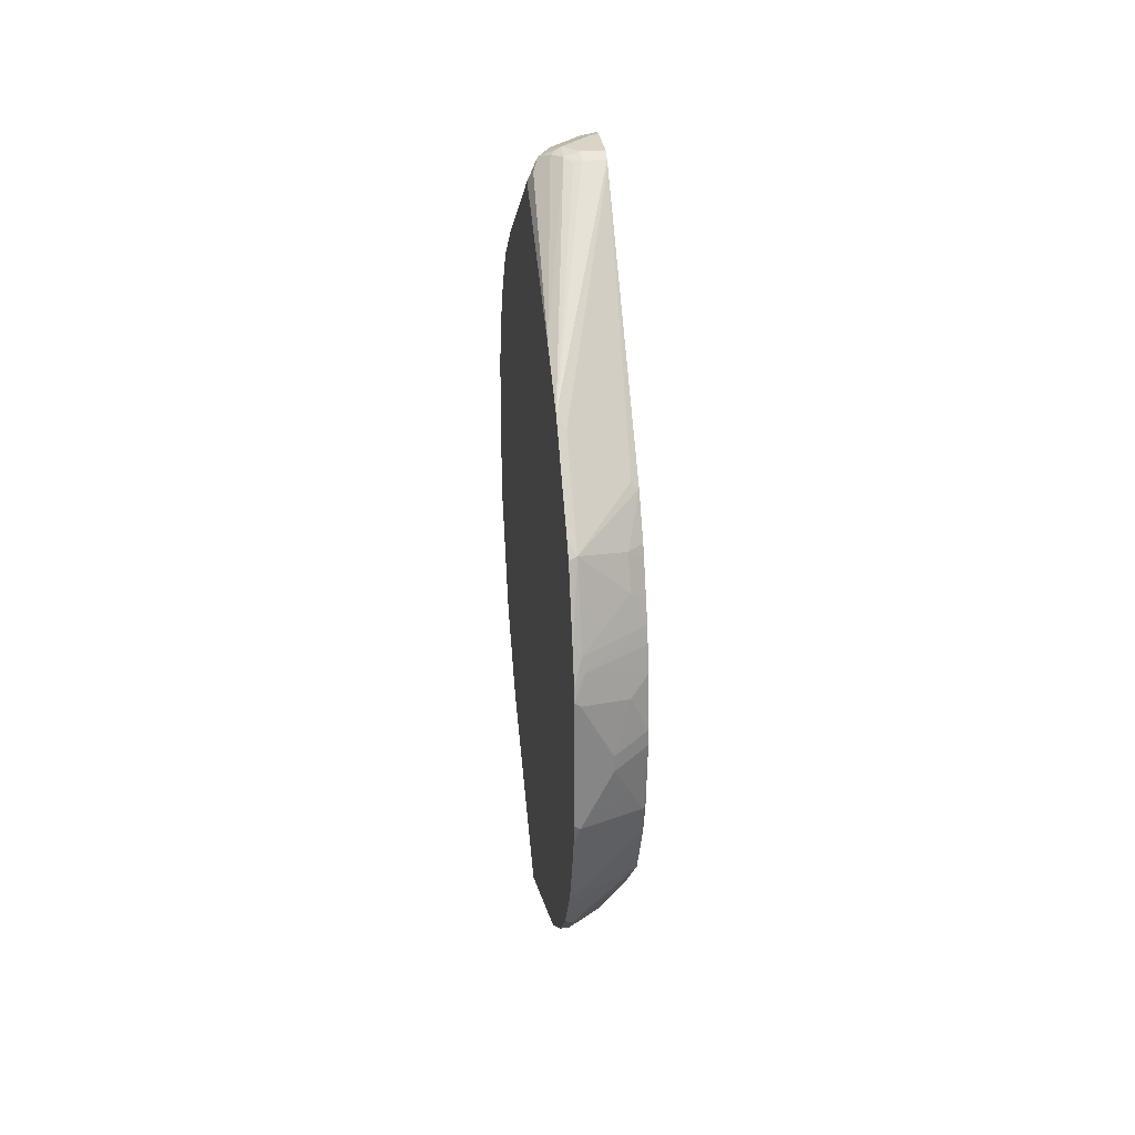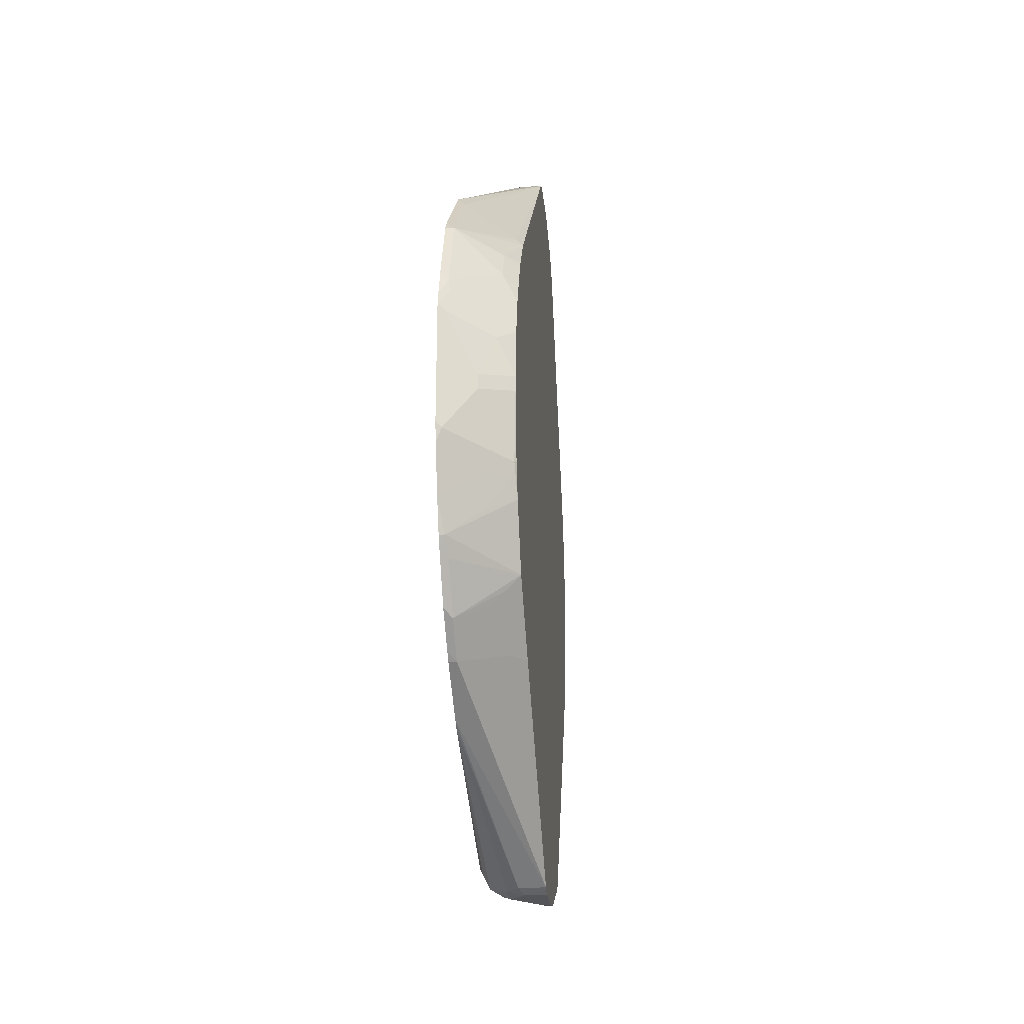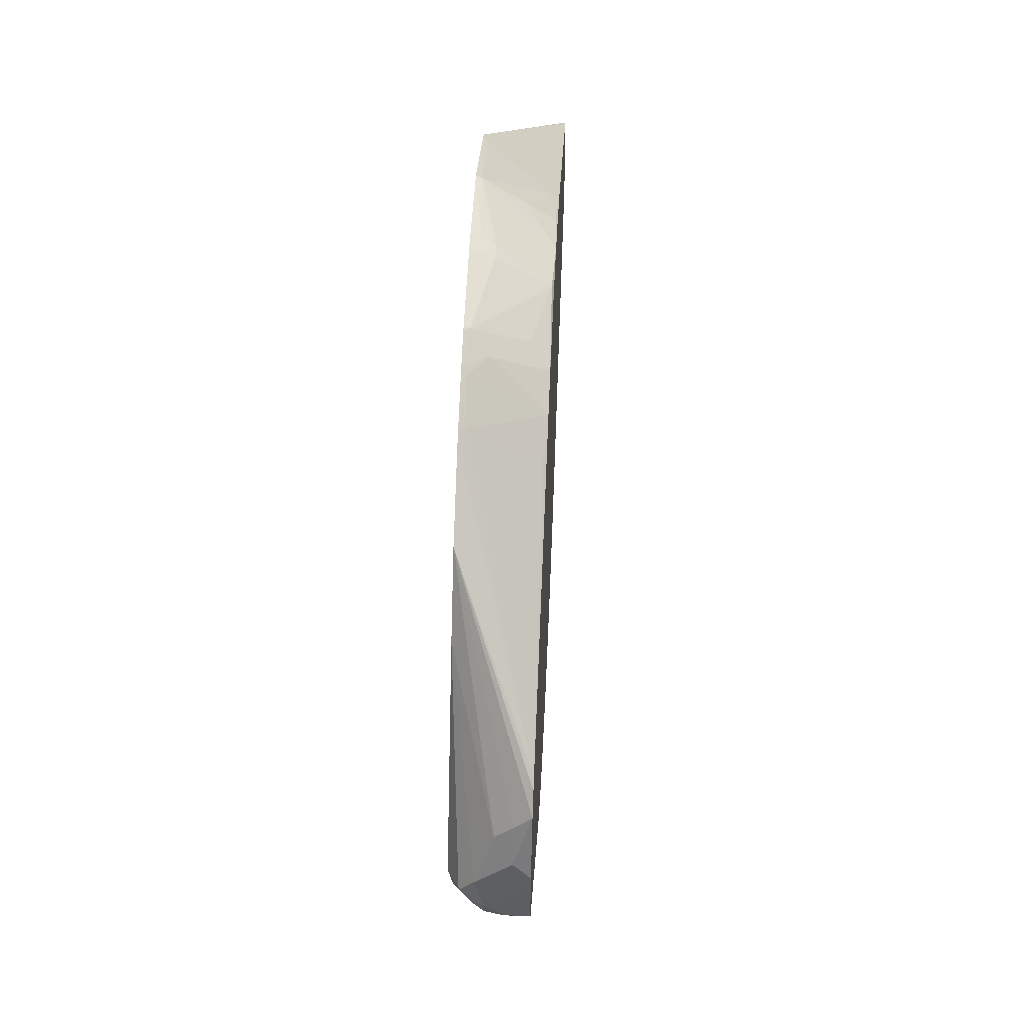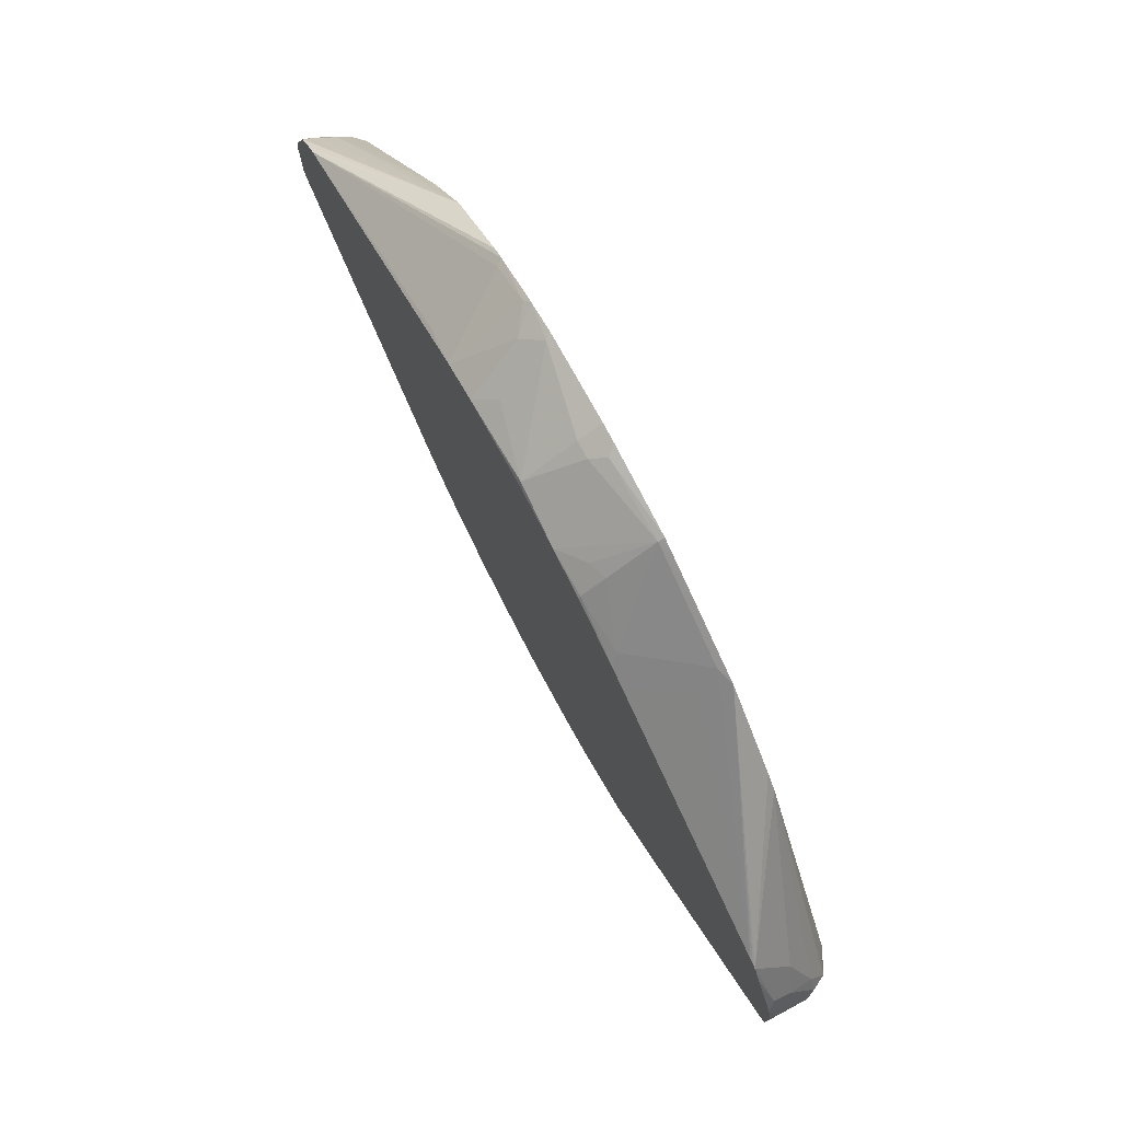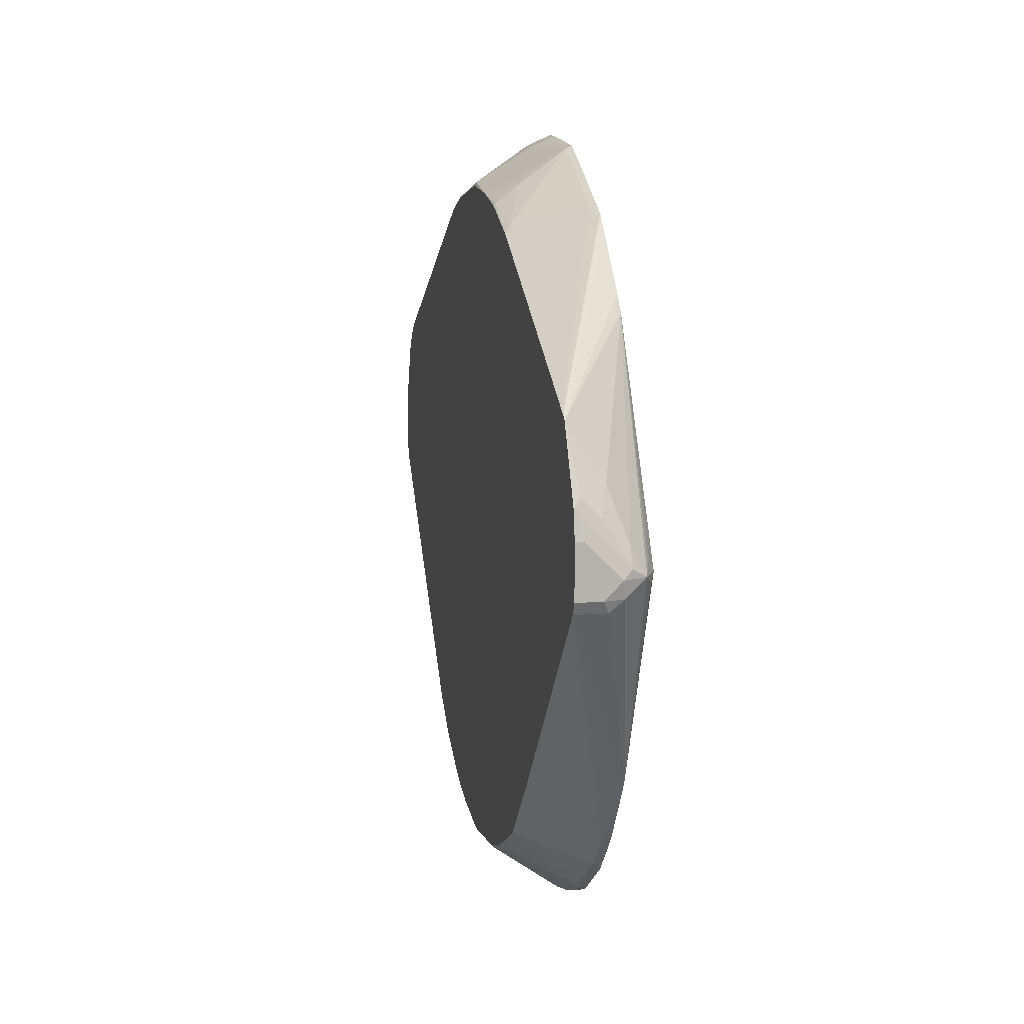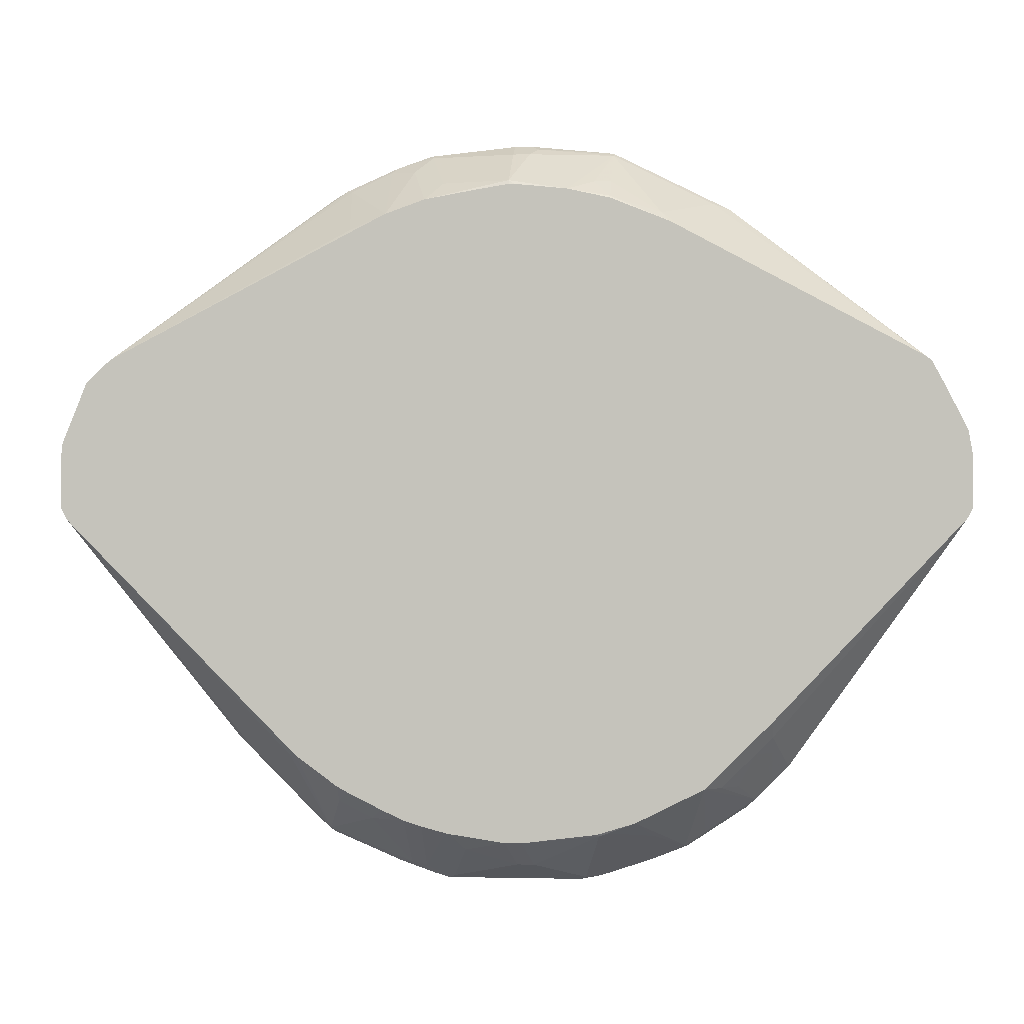
<metadata>
{"format":"obj","ext":"obj","renderer":"f3d","projection":"perspective","resolution":1024,"background":"white","views":[{"elev":28.7,"azim":173.3,"up":"+Y"},{"elev":-24.2,"azim":-174.1,"up":"+Y"},{"elev":52.1,"azim":-177.3,"up":"+Z"},{"elev":76.2,"azim":-27.9,"up":"+Z"},{"elev":9.9,"azim":-11.1,"up":"+Z"},{"elev":-0.3,"azim":-84.7,"up":"+Z"}]}
</metadata>
<code>
v -0.4143 0.000313 0.01988
v -0.4409 0 0.006544
v -0.4244 -0.02953 0.0148
v -0.4143 -0.01972 0.01988
v -0.4143 0.09861 0.009985
v -0.4212 0.09861 0.006544
v -0.5001 0 -0.03294
v -0.4409 -0.01972 0.006544
v -0.4212 -0.1184 0.006544
v -0.4143 -0.1184 0.009985
v -0.4143 0.1046 0.008523
v -0.4143 0.1418 -0.004036
v -0.4409 0.1184 -0.01324
v -0.5025 0.09861 -0.05444
v -0.4804 0.07889 -0.03294
v -0.5025 0 -0.03767
v -0.5025 -0.006991 -0.03767
v -0.5025 -0.06814 -0.04395
v -0.5025 0.03944 -0.04395
v -0.4143 -0.1776 -0.01943
v -0.4143 -0.1382 0.0002648
v -0.4804 -0.09861 -0.03294
v -0.4738 -0.1184 -0.03216
v -0.4935 -0.1776 -0.07165
v -0.4212 -0.2369 -0.05272
v -0.4143 -0.2172 -0.03922
v -0.4143 0.2033 -0.03096
v -0.4195 0.148 -0.009885
v -0.5025 0.1448 -0.0707
v -0.5025 -0.1184 -0.05522
v -0.5001 -0.1184 -0.05272
v -0.5025 -0.1866 -0.08274
v -0.5025 -0.2063 -0.09315
v -0.4442 -0.2467 -0.07405
v -0.5025 -0.4756 -0.2388
v -0.4143 -0.2569 -0.05917
v -0.4143 -0.2563 -0.05883
v -0.4212 0.1973 -0.03294
v -0.4143 0.2172 -0.03922
v -0.5025 0.4719 -0.2388
v -0.4985 0.1875 -0.08885
v -0.5025 0.1711 -0.08395
v -0.5025 -0.4814 -0.2423
v -0.4143 -0.2766 -0.07887
v -0.5025 -0.4862 -0.2458
v -0.4143 0.2962 -0.09857
v -0.5025 0.4827 -0.2477
v -0.4143 -0.3356 -0.1379
v -0.5025 -0.498 -0.2675
v -0.4935 -0.5206 -0.3159
v -0.4837 -0.4984 -0.2863
v -0.4639 -0.4984 -0.306
v -0.4143 -0.3504 -0.1553
v -0.4143 0.3555 -0.1775
v -0.4639 0.5034 -0.306
v -0.4837 0.5034 -0.2863
v -0.5025 0.5024 -0.2675
v -0.5025 -0.5081 -0.2872
v -0.5025 -0.5273 -0.3248
v -0.4738 -0.5206 -0.3356
v -0.4442 -0.5182 -0.3652
v -0.4143 -0.3753 -0.1973
v -0.4277 -0.5198 -0.3949
v -0.4244 -0.5083 -0.385
v -0.4212 -0.5 -0.3817
v -0.4146 -0.4935 -0.3949
v -0.4143 0.3639 -0.1916
v -0.4146 0.4935 -0.3949
v -0.4277 0.5198 -0.3883
v -0.4442 0.5231 -0.3652
v -0.4837 0.5231 -0.3257
v -0.5025 0.5308 -0.3378
v -0.5025 -0.5278 -0.3267
v -0.4837 -0.528 -0.3455
v -0.4639 -0.528 -0.3652
v -0.4442 -0.528 -0.385
v -0.4143 -0.385 -0.2169
v -0.4195 -0.5034 -0.4047
v -0.4212 -0.5066 -0.3949
v -0.4541 -0.533 -0.3949
v -0.4516 -0.528 -0.4146
v -0.4143 -0.383 -0.6396
v -0.4143 -0.3999 -0.5973
v -0.4143 -0.4196 -0.538
v -0.4143 -0.4535 -0.4146
v -0.4143 -0.4535 -0.3949
v -0.4143 -0.4245 -0.3156
v -0.4143 0.4535 -0.3954
v -0.4143 0.4535 -0.4143
v -0.4143 0.4048 -0.5527
v -0.4143 0.3826 -0.6119
v -0.4212 0.5066 -0.4014
v -0.4409 0.5263 -0.4014
v -0.4541 0.533 -0.3949
v -0.4738 0.533 -0.3751
v -0.4935 0.533 -0.3554
v -0.5025 0.533 -0.3554
v -0.5025 -0.533 -0.3554
v -0.4935 -0.533 -0.3554
v -0.4738 -0.533 -0.3751
v -0.4738 -0.533 -0.4146
v -0.4672 -0.5263 -0.4277
v -0.4143 -0.3753 -0.6517
v -0.4143 0.336 -0.6906
v -0.4541 0.528 -0.4171
v -0.4738 0.533 -0.4146
v -0.5025 0.533 -0.4146
v -0.5025 -0.533 -0.4146
v -0.5025 -0.5285 -0.4235
v -0.5025 -0.5263 -0.4277
v -0.4244 -0.3257 -0.7205
v -0.4143 -0.3257 -0.7205
v -0.4143 0.3357 -0.6911
v -0.4639 0.5231 -0.4293
v -0.4738 0.5263 -0.4277
v -0.5025 0.5263 -0.4277
v -0.5025 -0.306 -0.6613
v -0.4837 -0.306 -0.681
v -0.4639 -0.306 -0.7008
v -0.4244 -0.306 -0.7403
v -0.4143 -0.3161 -0.7306
v -0.4143 0.316 -0.7109
v -0.4244 0.3208 -0.7008
v -0.5025 0.5204 -0.434
v -0.5025 -0.305 -0.6622
v -0.4837 -0.2862 -0.7008
v -0.4442 -0.2862 -0.7403
v -0.4244 -0.2862 -0.76
v -0.4143 -0.2964 -0.7504
v -0.4143 0.237 -0.7899
v -0.4244 0.2418 -0.7797
v -0.4935 0.2591 -0.7057
v -0.5025 0.2501 -0.7057
v -0.5025 -0.2665 -0.7008
v -0.4837 -0.2665 -0.7205
v -0.4639 -0.2665 -0.7403
v -0.4837 -0.2467 -0.7403
v -0.5025 -0.227 -0.7403
v -0.4244 -0.227 -0.7994
v -0.4143 -0.2766 -0.7701
v -0.4143 0.2198 -0.8045
v -0.4244 0.2221 -0.7994
v -0.4837 0.2023 -0.76
v -0.5025 0.2018 -0.7412
v -0.4212 -0.2039 -0.816
v -0.5025 -0.1866 -0.7605
v -0.4143 -0.2174 -0.8096
v -0.4143 0.1384 -0.8391
v -0.4244 0.1233 -0.8389
v -0.4837 0.1628 -0.7797
v -0.5025 0.1895 -0.7479
v -0.4143 -0.2054 -0.8173
v -0.5025 -0.148 -0.7797
v -0.5025 -0.147 -0.7802
v -0.4639 -0.1678 -0.7994
v -0.4804 -0.1447 -0.7962
v -0.4968 -0.1217 -0.7929
v -0.4409 -0.1645 -0.816
v -0.4143 -0.163 -0.8342
v -0.4143 0.09642 -0.8539
v -0.4146 0.09621 -0.8538
v -0.4277 0.1052 -0.8423
v -0.5025 0.1231 -0.7802
v -0.5025 0.1501 -0.7676
v -0.5025 -0.1029 -0.7939
v -0.5001 -0.1052 -0.7962
v -0.4212 -0.08546 -0.8554
v -0.4606 -0.125 -0.816
v -0.4143 -0.1037 -0.8539
v -0.4143 0.0792 -0.8589
v -0.5025 0.07398 -0.7941
v -0.5025 0.08953 -0.7901
v -0.5025 0.1024 -0.7867
v -0.5025 -0.01524 -0.8049
v -0.4804 -0.06574 -0.816
v -0.4606 -0.0263 -0.8357
v -0.4475 -0.01315 -0.8423
v -0.4143 -0.07868 -0.8589
v -0.4212 0.07231 -0.8554
v -0.4804 0.05259 -0.816
v -0.4475 0.006574 -0.8423
v -0.5025 0.07002 -0.7951
v -0.5025 0.004383 -0.8049
v -0.4606 -0.006574 -0.8357
f 94 96 95
f 94 97 96
f 94 105 106
f 80 98 108
f 101 109 102
f 102 109 110
f 102 110 103
f 101 108 109
f 94 107 97
f 80 108 101
f 93 105 94
f 91 93 92
f 91 105 93
f 91 104 105
f 82 102 103
f 81 102 82
f 81 101 102
f 80 101 81
f 103 111 112
f 94 106 107
f 103 110 111
f 111 119 120
f 105 114 115
f 118 126 119
f 118 125 126
f 117 125 118
f 116 123 124
f 113 123 116
f 113 122 123
f 113 115 114
f 113 116 115
f 104 113 105
f 111 121 112
f 111 120 129
f 111 118 119
f 110 118 111
f 110 117 118
f 106 116 107
f 106 115 116
f 105 113 114
f 105 115 106
f 111 129 121
f 80 99 98
f 57 71 72
f 75 80 76
f 66 82 83
f 66 78 82
f 66 79 78
f 64 66 65
f 64 79 66
f 63 82 78
f 63 81 82
f 63 80 81
f 63 76 80
f 63 79 64
f 63 78 79
f 62 66 77
f 61 76 63
f 60 76 61
f 60 75 76
f 59 75 60
f 59 74 75
f 59 73 74
f 119 126 120
f 66 83 84
f 80 100 99
f 66 84 85
f 66 87 77
f 75 100 80
f 74 100 75
f 74 99 100
f 73 99 74
f 73 98 99
f 72 96 97
f 71 96 72
f 71 95 96
f 70 95 71
f 70 94 95
f 69 94 70
f 69 93 94
f 69 92 93
f 68 92 69
f 68 91 92
f 68 90 91
f 68 89 90
f 68 88 89
f 67 88 68
f 66 85 86
f 120 126 127
f 145 158 159
f 120 128 140
f 162 172 173
f 162 171 172
f 162 170 171
f 161 170 162
f 160 170 161
f 159 167 169
f 159 168 167
f 158 168 159
f 157 168 158
f 157 167 168
f 157 166 167
f 154 157 156
f 154 166 157
f 154 165 166
f 154 156 155
f 150 164 151
f 150 163 164
f 149 163 150
f 149 162 163
f 162 173 163
f 149 161 162
f 165 174 166
f 166 175 167
f 180 183 182
f 180 184 183
f 179 184 180
f 179 181 184
f 176 181 177
f 176 184 181
f 174 176 175
f 174 184 176
f 174 183 184
f 171 180 182
f 170 181 179
f 170 177 181
f 170 178 177
f 170 180 171
f 170 179 180
f 167 178 169
f 167 177 178
f 167 176 177
f 167 175 176
f 166 174 175
f 120 127 128
f 149 160 161
f 145 159 152
f 131 142 132
f 130 142 131
f 130 141 142
f 128 147 140
f 128 139 147
f 128 138 139
f 128 137 138
f 128 136 137
f 127 136 128
f 126 136 127
f 126 135 136
f 126 134 135
f 125 134 126
f 124 132 133
f 123 132 124
f 123 131 132
f 122 131 123
f 122 130 131
f 120 140 129
f 132 142 133
f 148 160 149
f 133 142 143
f 134 138 135
f 56 71 57
f 145 157 158
f 145 156 157
f 145 155 156
f 145 154 155
f 145 153 154
f 145 146 153
f 145 152 147
f 143 151 144
f 143 150 151
f 142 150 143
f 142 149 150
f 142 148 149
f 141 148 142
f 139 145 147
f 138 146 145
f 138 145 139
f 135 137 136
f 135 138 137
f 133 143 144
f 56 70 71
f 66 86 87
f 54 70 55
f 7 17 18
f 7 16 17
f 6 15 7
f 6 14 15
f 6 13 14
f 6 12 13
f 6 11 12
f 5 11 6
f 3 10 4
f 3 9 10
f 3 8 9
f 2 6 7
f 2 8 3
f 2 7 8
f 1 6 2
f 1 5 6
f 1 11 5
f 1 12 11
f 1 27 12
f 7 18 8
f 1 39 27
f 7 15 14
f 7 19 16
f 14 72 97
f 14 57 72
f 14 47 57
f 14 40 47
f 14 42 40
f 14 29 42
f 13 29 14
f 13 28 29
f 12 28 13
f 12 27 28
f 9 26 20
f 9 25 26
f 9 24 25
f 9 23 24
f 9 22 23
f 9 18 22
f 9 21 10
f 9 20 21
f 8 18 9
f 7 14 19
f 14 97 107
f 1 46 39
f 1 67 54
f 1 83 82
f 1 84 83
f 1 85 84
f 1 86 85
f 1 87 86
f 1 77 87
f 1 62 77
f 1 53 62
f 1 48 53
f 1 44 48
f 1 36 44
f 1 37 36
f 1 26 37
f 1 20 26
f 1 21 20
f 1 10 21
f 1 4 10
f 1 3 4
f 1 2 3
f 1 82 103
f 1 54 46
f 1 103 112
f 55 70 56
f 1 88 67
f 1 89 88
f 1 90 89
f 1 91 90
f 1 104 91
f 1 113 104
f 1 122 113
f 1 130 122
f 1 141 130
f 1 148 141
f 1 160 148
f 1 170 160
f 1 178 170
f 1 169 178
f 1 159 169
f 1 152 159
f 1 147 152
f 1 140 147
f 1 129 140
f 1 112 121
f 14 107 116
f 1 121 129
f 14 124 133
f 45 49 50
f 44 45 48
f 40 46 47
f 40 42 41
f 39 46 40
f 38 40 41
f 36 45 44
f 36 43 45
f 35 43 36
f 33 35 34
f 30 32 31
f 29 41 42
f 29 38 41
f 28 38 29
f 27 40 38
f 27 39 40
f 27 38 28
f 25 37 26
f 25 36 37
f 45 50 51
f 25 35 36
f 45 51 52
f 45 53 48
f 14 116 124
f 54 69 70
f 54 68 69
f 54 67 68
f 53 66 62
f 53 65 66
f 53 64 65
f 53 63 64
f 53 61 63
f 52 61 53
f 52 60 61
f 51 60 52
f 50 59 60
f 50 58 59
f 49 58 50
f 46 57 47
f 46 56 57
f 46 55 56
f 46 54 55
f 45 52 53
f 25 34 35
f 50 60 51
f 24 33 25
f 14 117 110
f 14 125 117
f 14 134 125
f 14 138 134
f 14 146 138
f 14 153 146
f 14 154 153
f 14 165 154
f 14 174 165
f 14 183 174
f 14 182 183
f 14 171 182
f 14 173 172
f 14 163 173
f 14 164 163
f 14 151 164
f 14 144 151
f 25 33 34
f 14 133 144
f 14 110 109
f 14 109 108
f 14 172 171
f 14 98 73
f 24 31 32
f 14 108 98
f 24 32 33
f 23 31 24
f 22 31 23
f 18 31 22
f 14 16 19
f 14 17 16
f 14 18 17
f 14 30 18
f 18 30 31
f 14 33 32
f 14 35 33
f 14 43 35
f 14 45 43
f 14 49 45
f 14 58 49
f 14 32 30
f 14 59 58
f 14 73 59

</code>
